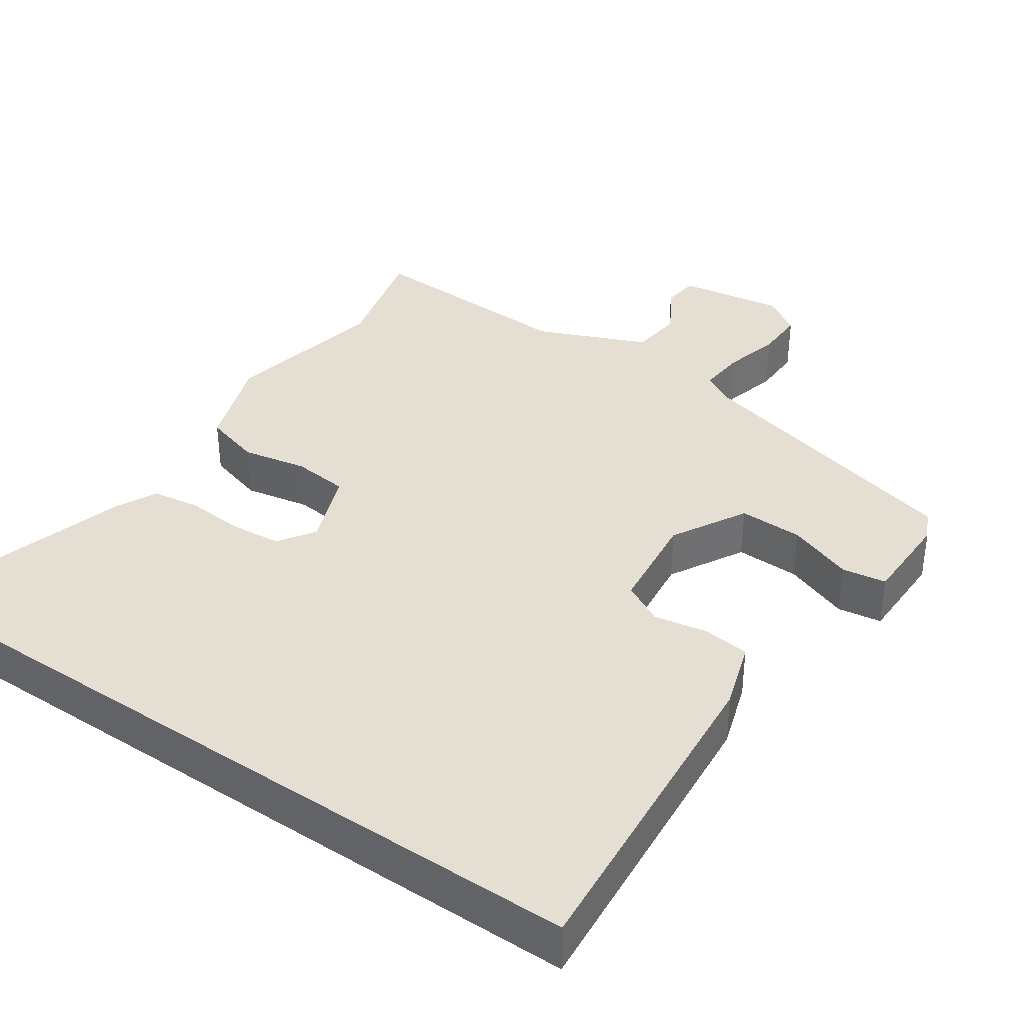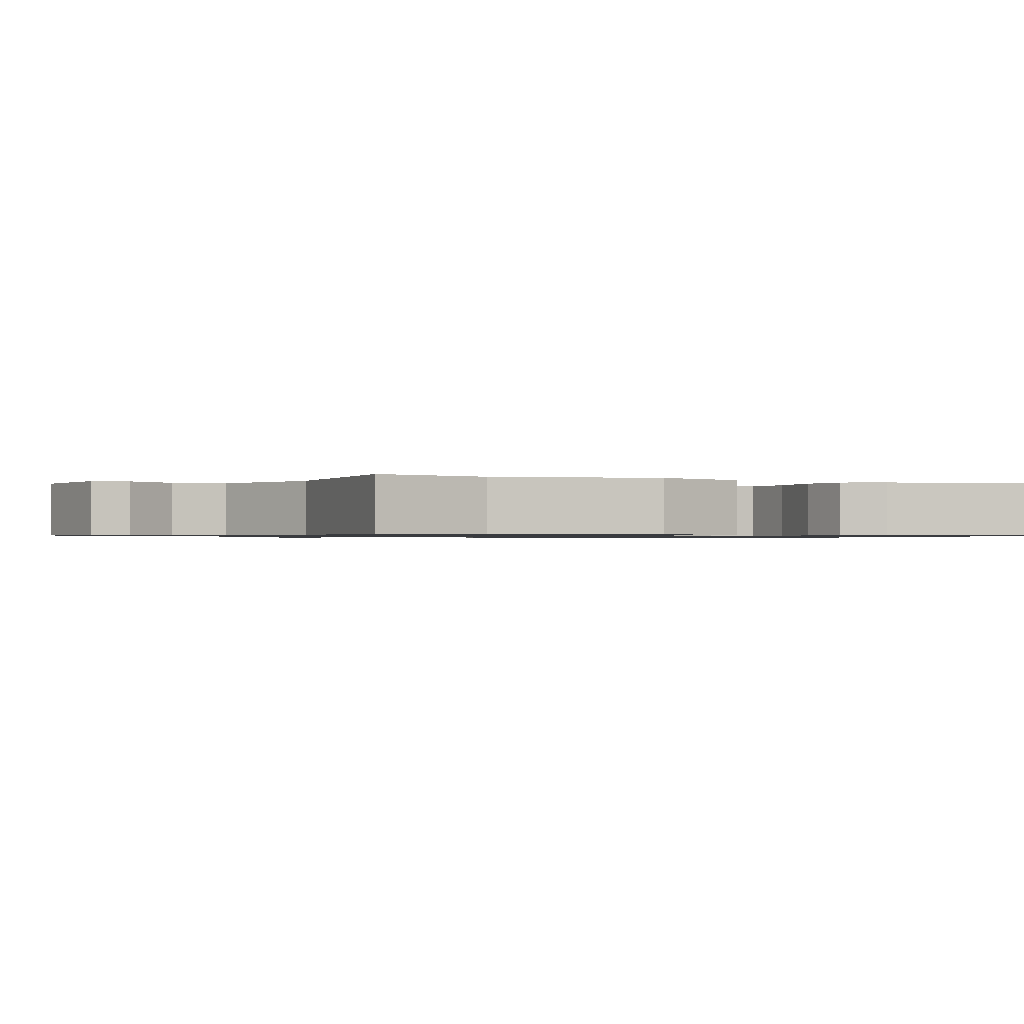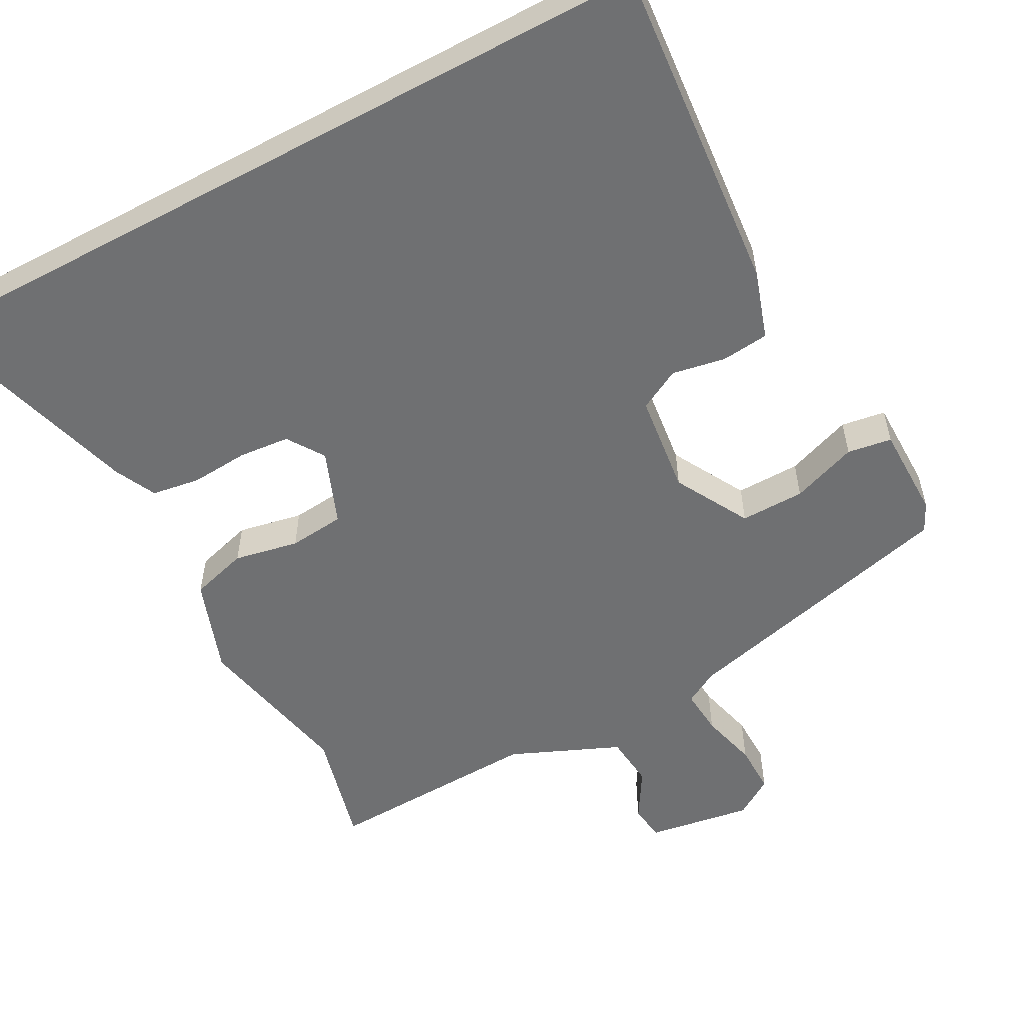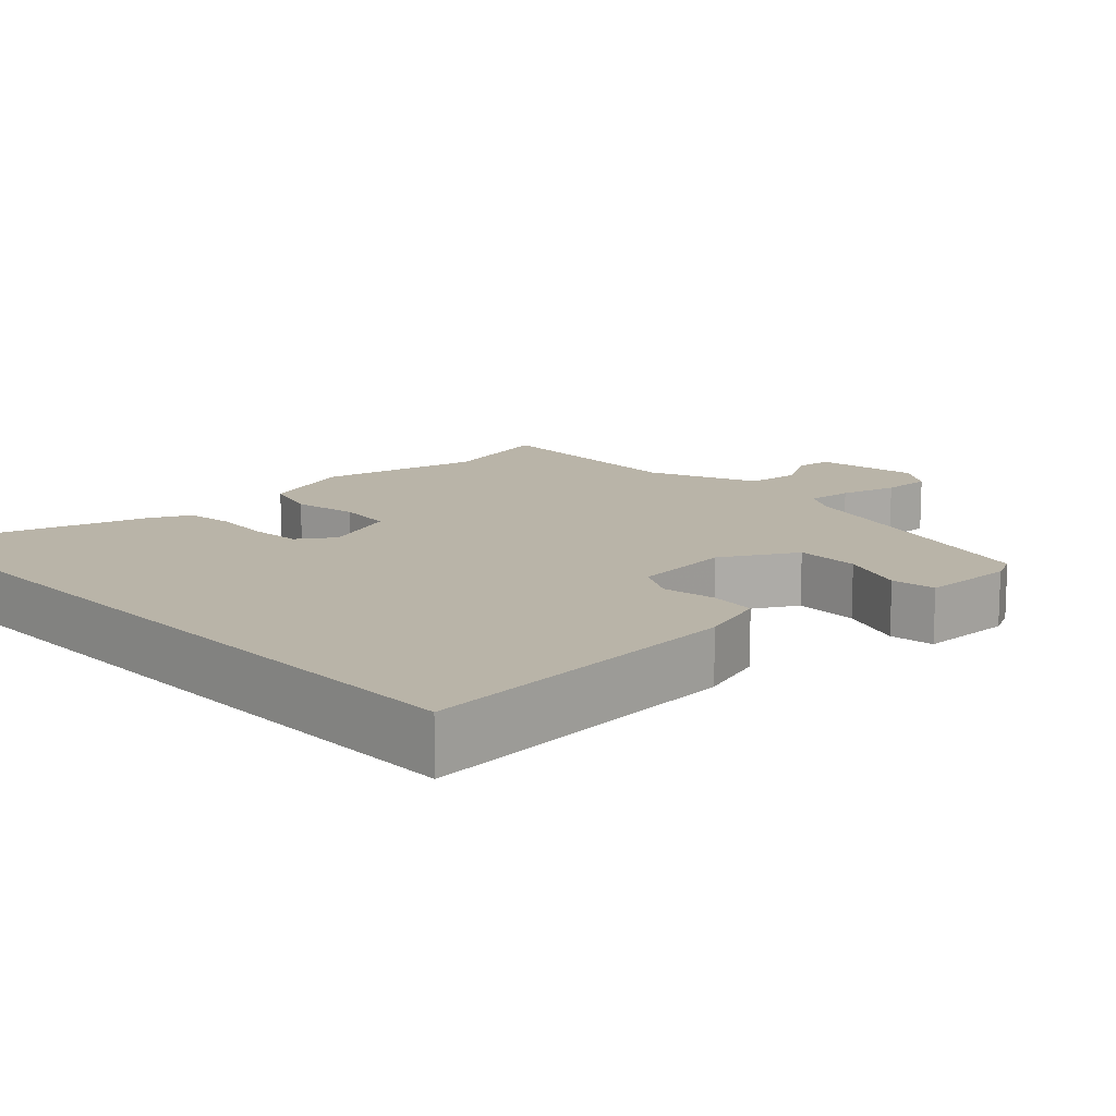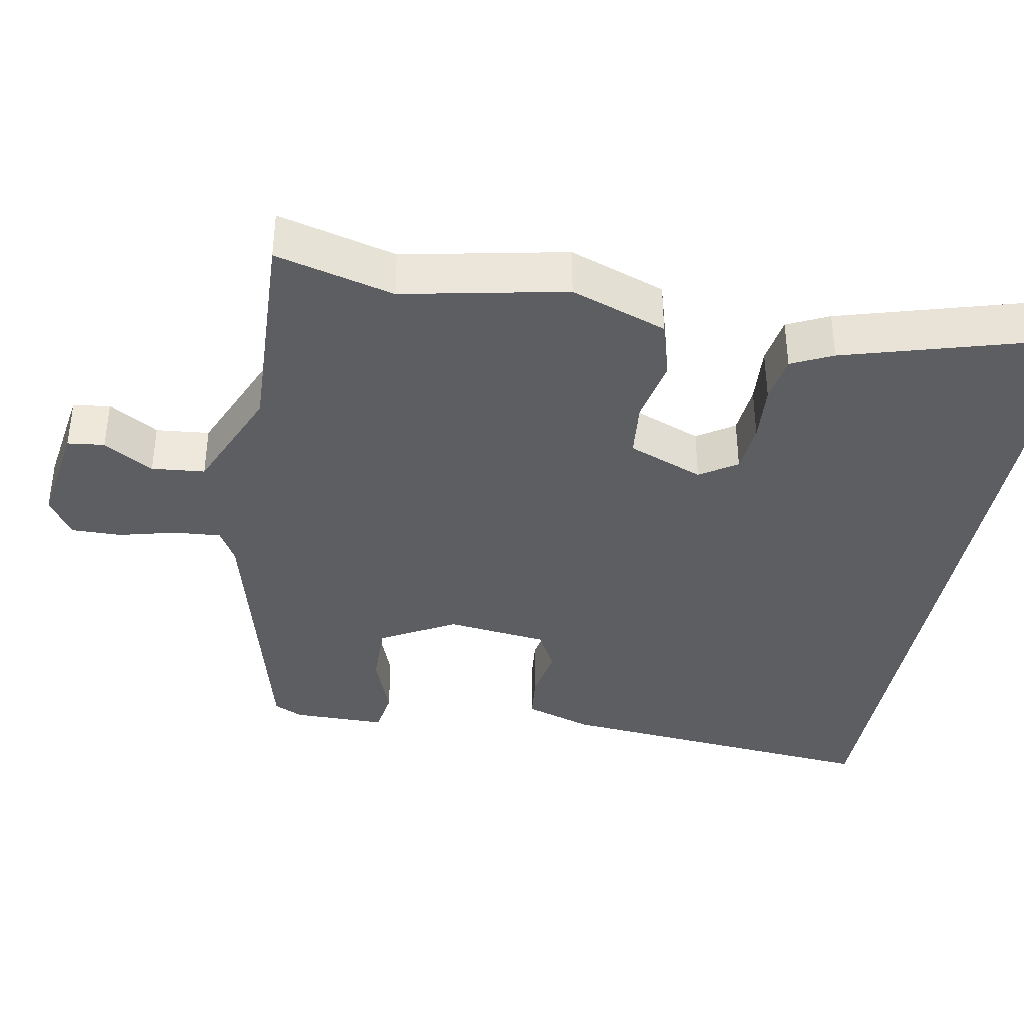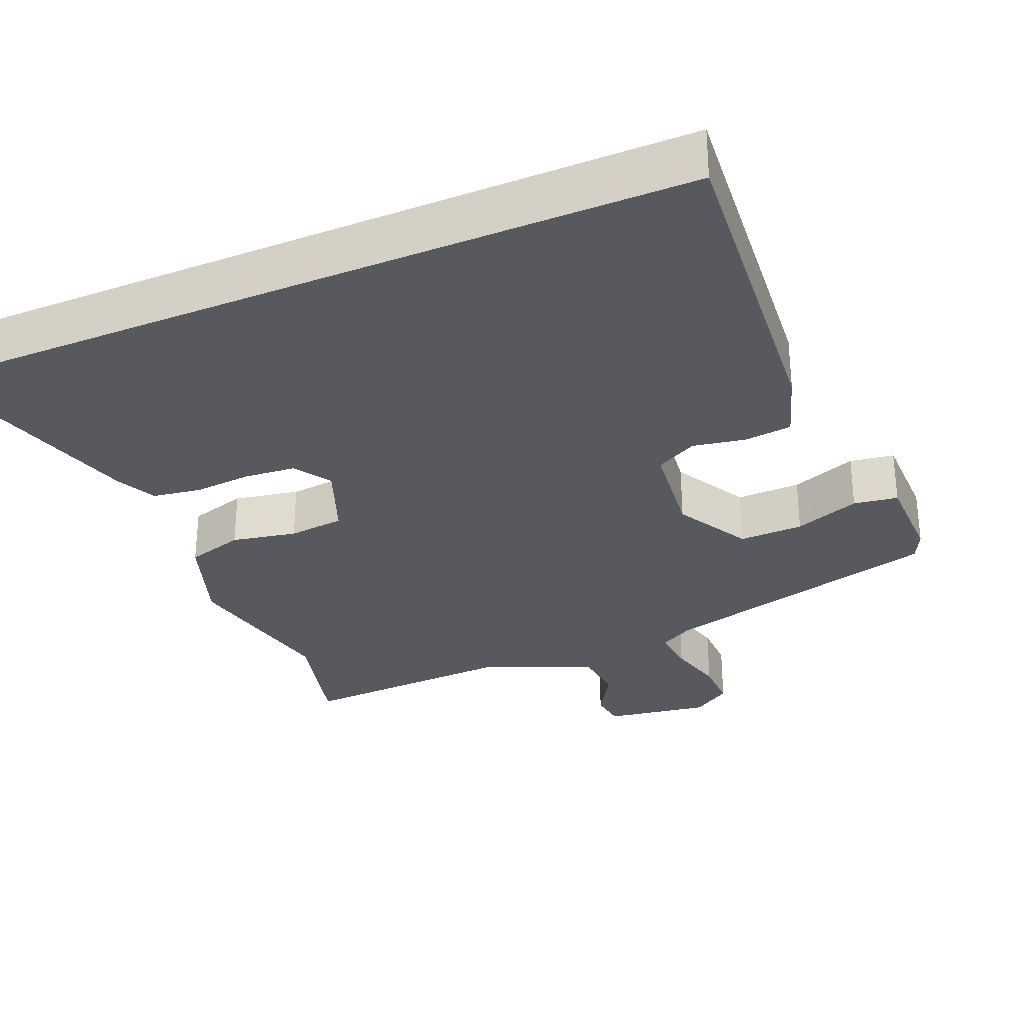
<metadata>
{"format":"obj","ext":"obj","renderer":"f3d","projection":"perspective","resolution":1024,"background":"white","views":[{"elev":37.0,"azim":34.5,"up":"+Y"},{"elev":-0.9,"azim":-113.8,"up":"+Y"},{"elev":-54.8,"azim":28.3,"up":"+Y"},{"elev":13.1,"azim":46.9,"up":"+Y"},{"elev":-38.1,"azim":-100.5,"up":"+Y"},{"elev":-30.4,"azim":23.0,"up":"+Y"}]}
</metadata>
<code>
v 0.502 0.07 -0.442
v 0.117 0.07 -0.542
v 0.071 0.07 -0.568
v 0.076 0.07 -0.631
v 0.096 0.07 -0.709
v 0.097 0.07 -0.777
v 0.044 0.07 -0.812
v -0.098 0.07 -0.79
v -0.104 0.07 -0.74
v -0.064 0.07 -0.673
v -0.071 0.07 -0.601
v -0.219 0.07 -0.538
v -0.513 0.07 -0.551
v -0.472 0.07 -0.391
v -0.517 0.07 -0.171
v -0.471 0.07 -0.041
v -0.393 0.07 -0.018
v -0.305 0.07 -0.035
v -0.229 0.07 -0.027
v -0.189 0.07 0.075
v -0.222 0.07 0.125
v -0.291 0.07 0.131
v -0.37 0.07 0.125
v -0.435 0.07 0.135
v -0.462 0.07 0.191
v -0.552 0.07 0.5
v 0.505 0.07 0.5
v 0.466 0.07 0.052
v 0.436 0.07 -0.04
v 0.372 0.07 -0.047
v 0.3 0.07 -0.034
v 0.244 0.07 -0.064
v 0.228 0.07 -0.201
v 0.284 0.07 -0.302
v 0.371 0.07 -0.3
v 0.46 0.07 -0.267
v 0.52 0.07 -0.276
v 0.521 0.07 -0.403
v 0.502 0 -0.442
v 0.117 0 -0.542
v 0.071 0 -0.568
v 0.076 0 -0.631
v 0.096 0 -0.709
v 0.097 0 -0.777
v 0.044 0 -0.812
v -0.098 0 -0.79
v -0.104 0 -0.74
v -0.064 0 -0.673
v -0.071 0 -0.601
v -0.219 0 -0.538
v -0.513 0 -0.551
v -0.472 0 -0.391
v -0.517 0 -0.171
v -0.471 0 -0.041
v -0.393 0 -0.018
v -0.305 0 -0.035
v -0.229 0 -0.027
v -0.189 0 0.075
v -0.222 0 0.125
v -0.291 0 0.131
v -0.37 0 0.125
v -0.435 0 0.135
v -0.462 0 0.191
v -0.552 0 0.5
v 0.505 0 0.5
v 0.466 0 0.052
v 0.436 0 -0.04
v 0.372 0 -0.047
v 0.3 0 -0.034
v 0.244 0 -0.064
v 0.228 0 -0.201
v 0.284 0 -0.302
v 0.371 0 -0.3
v 0.46 0 -0.267
v 0.52 0 -0.276
v 0.521 0 -0.403
f 35 36 37 38
f 34 35 38 1
f 28 29 30 31
f 26 27 28 31
f 26 31 32
f 22 23 24 25
f 21 22 25 26
f 15 16 17 18
f 14 15 18 19
f 12 13 14 19
f 11 12 19 20
f 7 8 9 10
f 7 10 11
f 4 5 6 7
f 3 4 7 11
f 2 3 11 20
f 34 1 2
f 33 34 2 20
f 21 26 32 33
f 20 21 33
f 76 75 74 73
f 39 76 73 72
f 69 68 67 66
f 69 66 65 64
f 70 69 64
f 63 62 61 60
f 64 63 60 59
f 56 55 54 53
f 57 56 53 52
f 57 52 51 50
f 58 57 50 49
f 48 47 46 45
f 49 48 45
f 45 44 43 42
f 49 45 42 41
f 58 49 41 40
f 40 39 72
f 58 40 72 71
f 71 70 64 59
f 71 59 58
f 1 39 40 2
f 2 40 41 3
f 3 41 42 4
f 4 42 43 5
f 5 43 44 6
f 6 44 45 7
f 7 45 46 8
f 8 46 47 9
f 9 47 48 10
f 10 48 49 11
f 11 49 50 12
f 12 50 51 13
f 13 51 52 14
f 14 52 53 15
f 15 53 54 16
f 16 54 55 17
f 17 55 56 18
f 18 56 57 19
f 19 57 58 20
f 20 58 59 21
f 21 59 60 22
f 22 60 61 23
f 23 61 62 24
f 24 62 63 25
f 25 63 64 26
f 26 64 65 27
f 27 65 66 28
f 28 66 67 29
f 29 67 68 30
f 30 68 69 31
f 31 69 70 32
f 32 70 71 33
f 33 71 72 34
f 34 72 73 35
f 35 73 74 36
f 36 74 75 37
f 37 75 76 38
f 38 76 39 1

</code>
